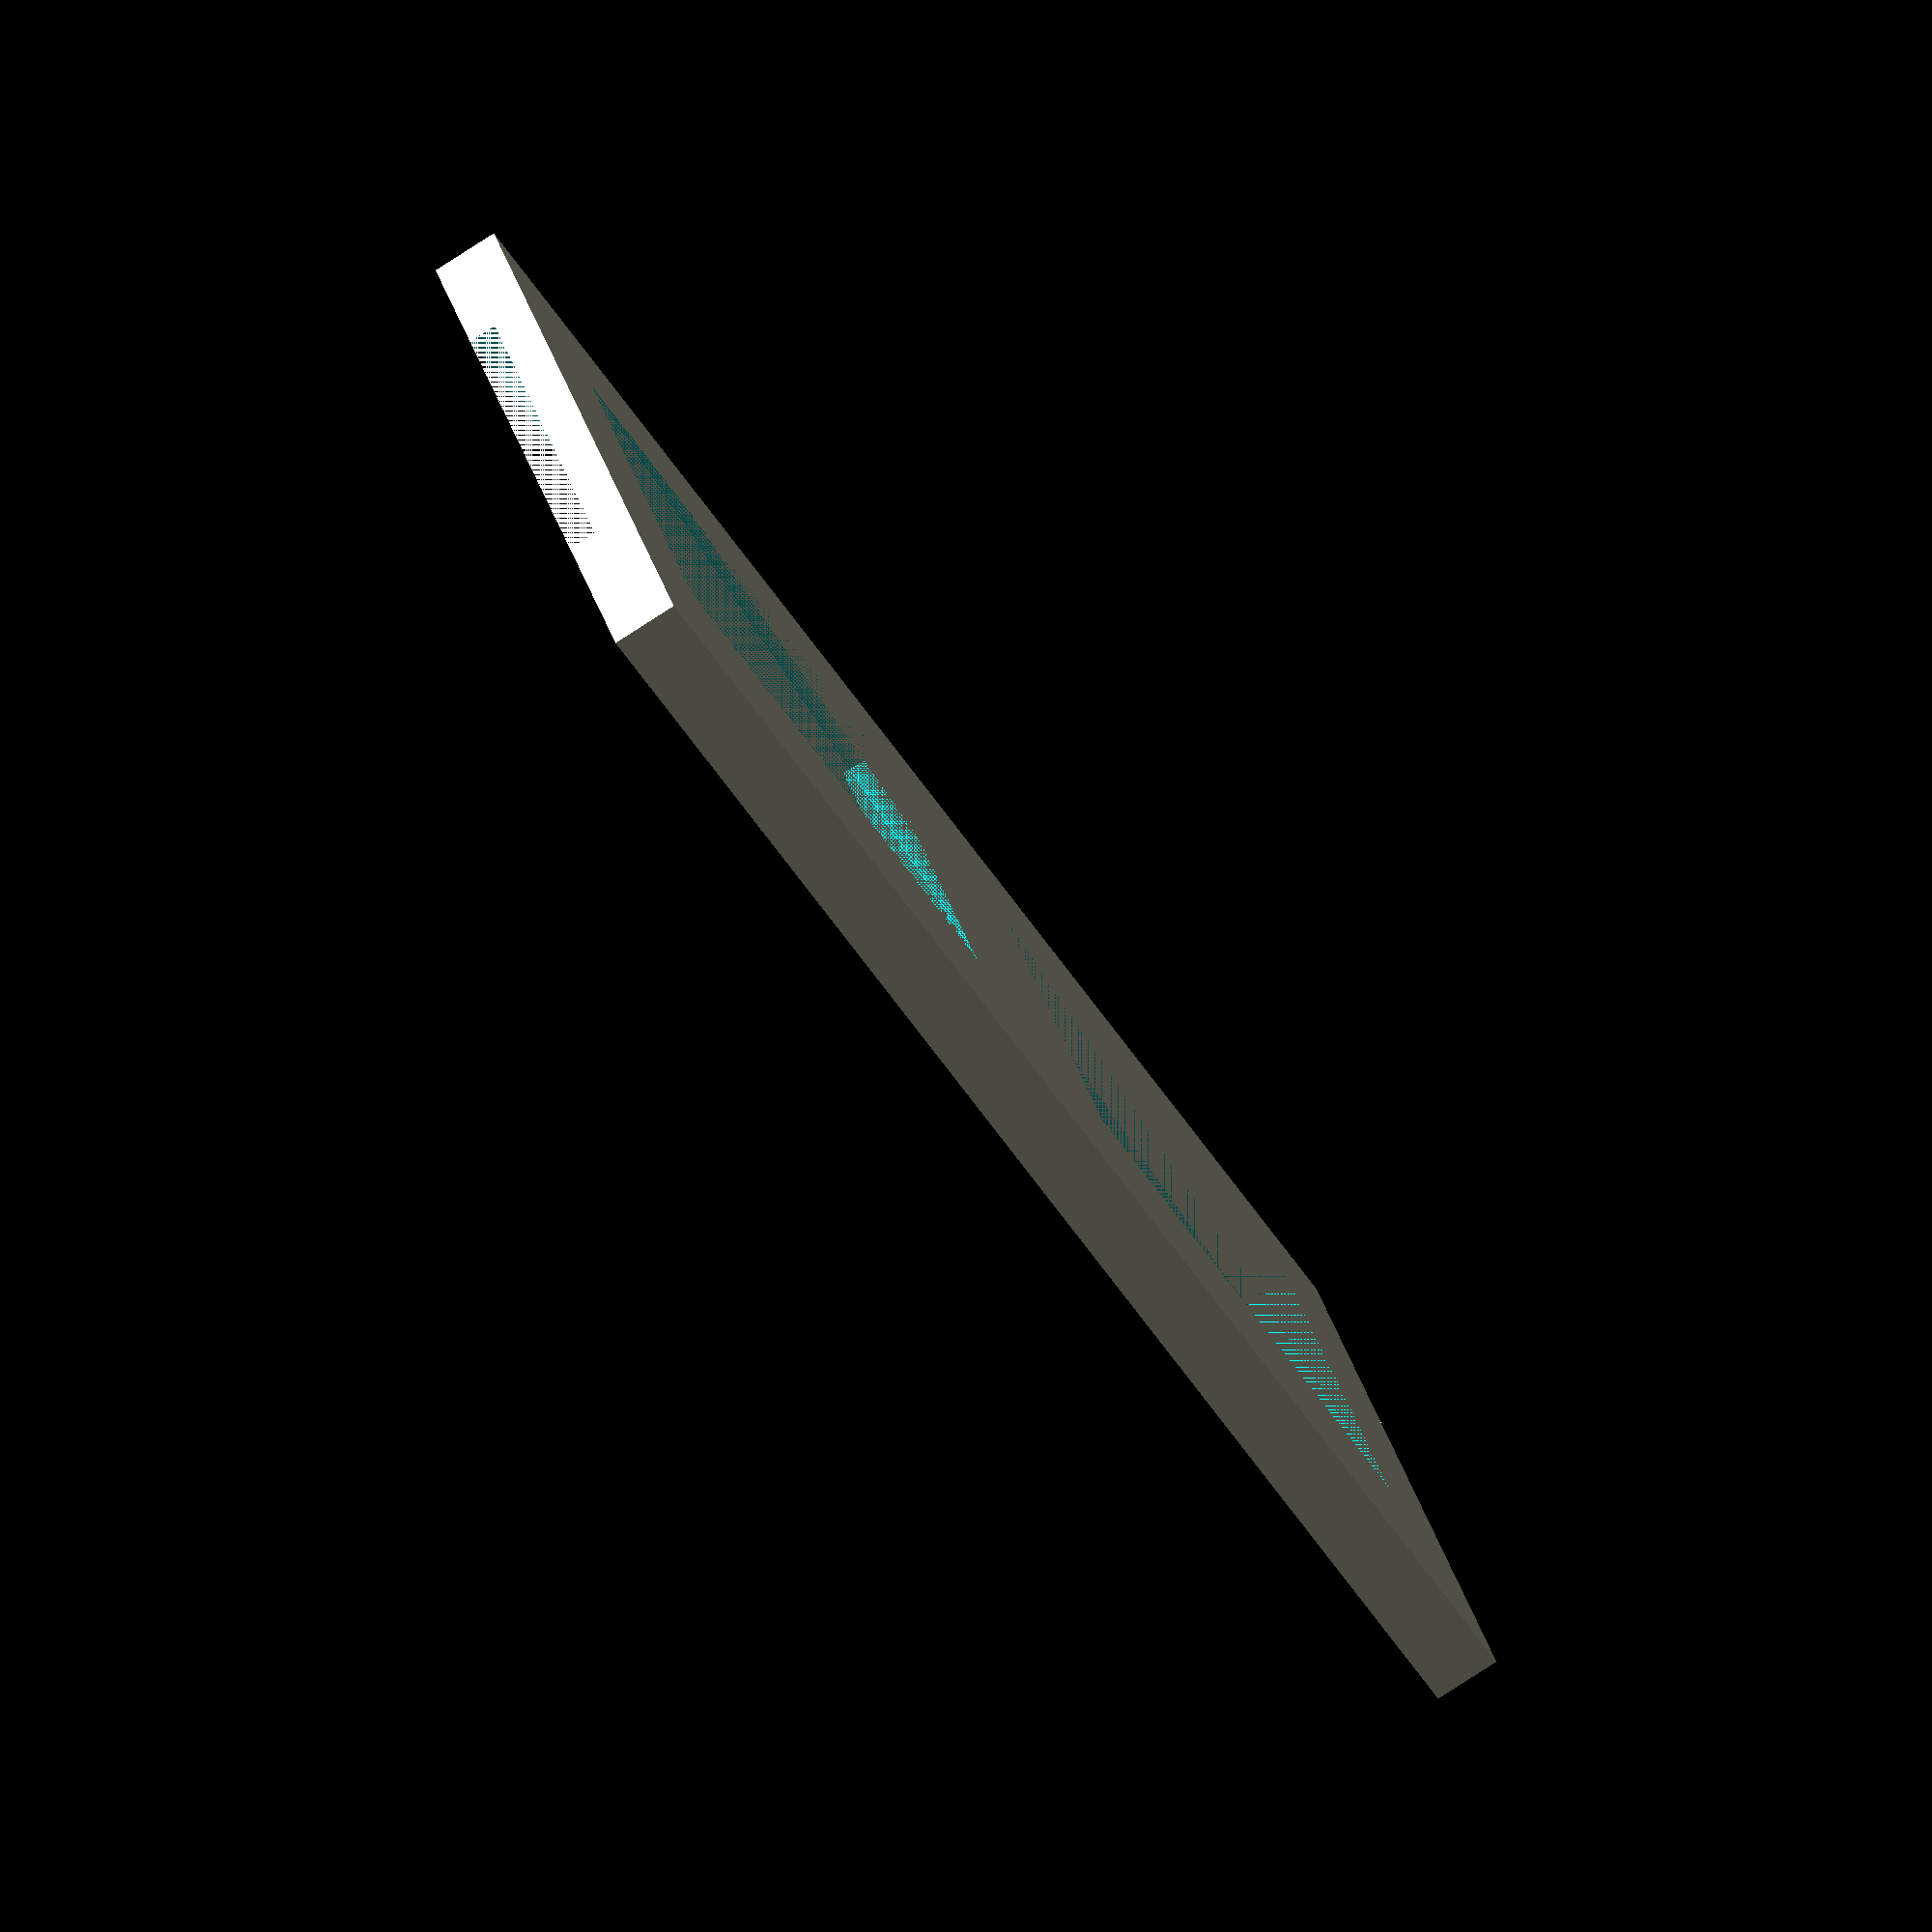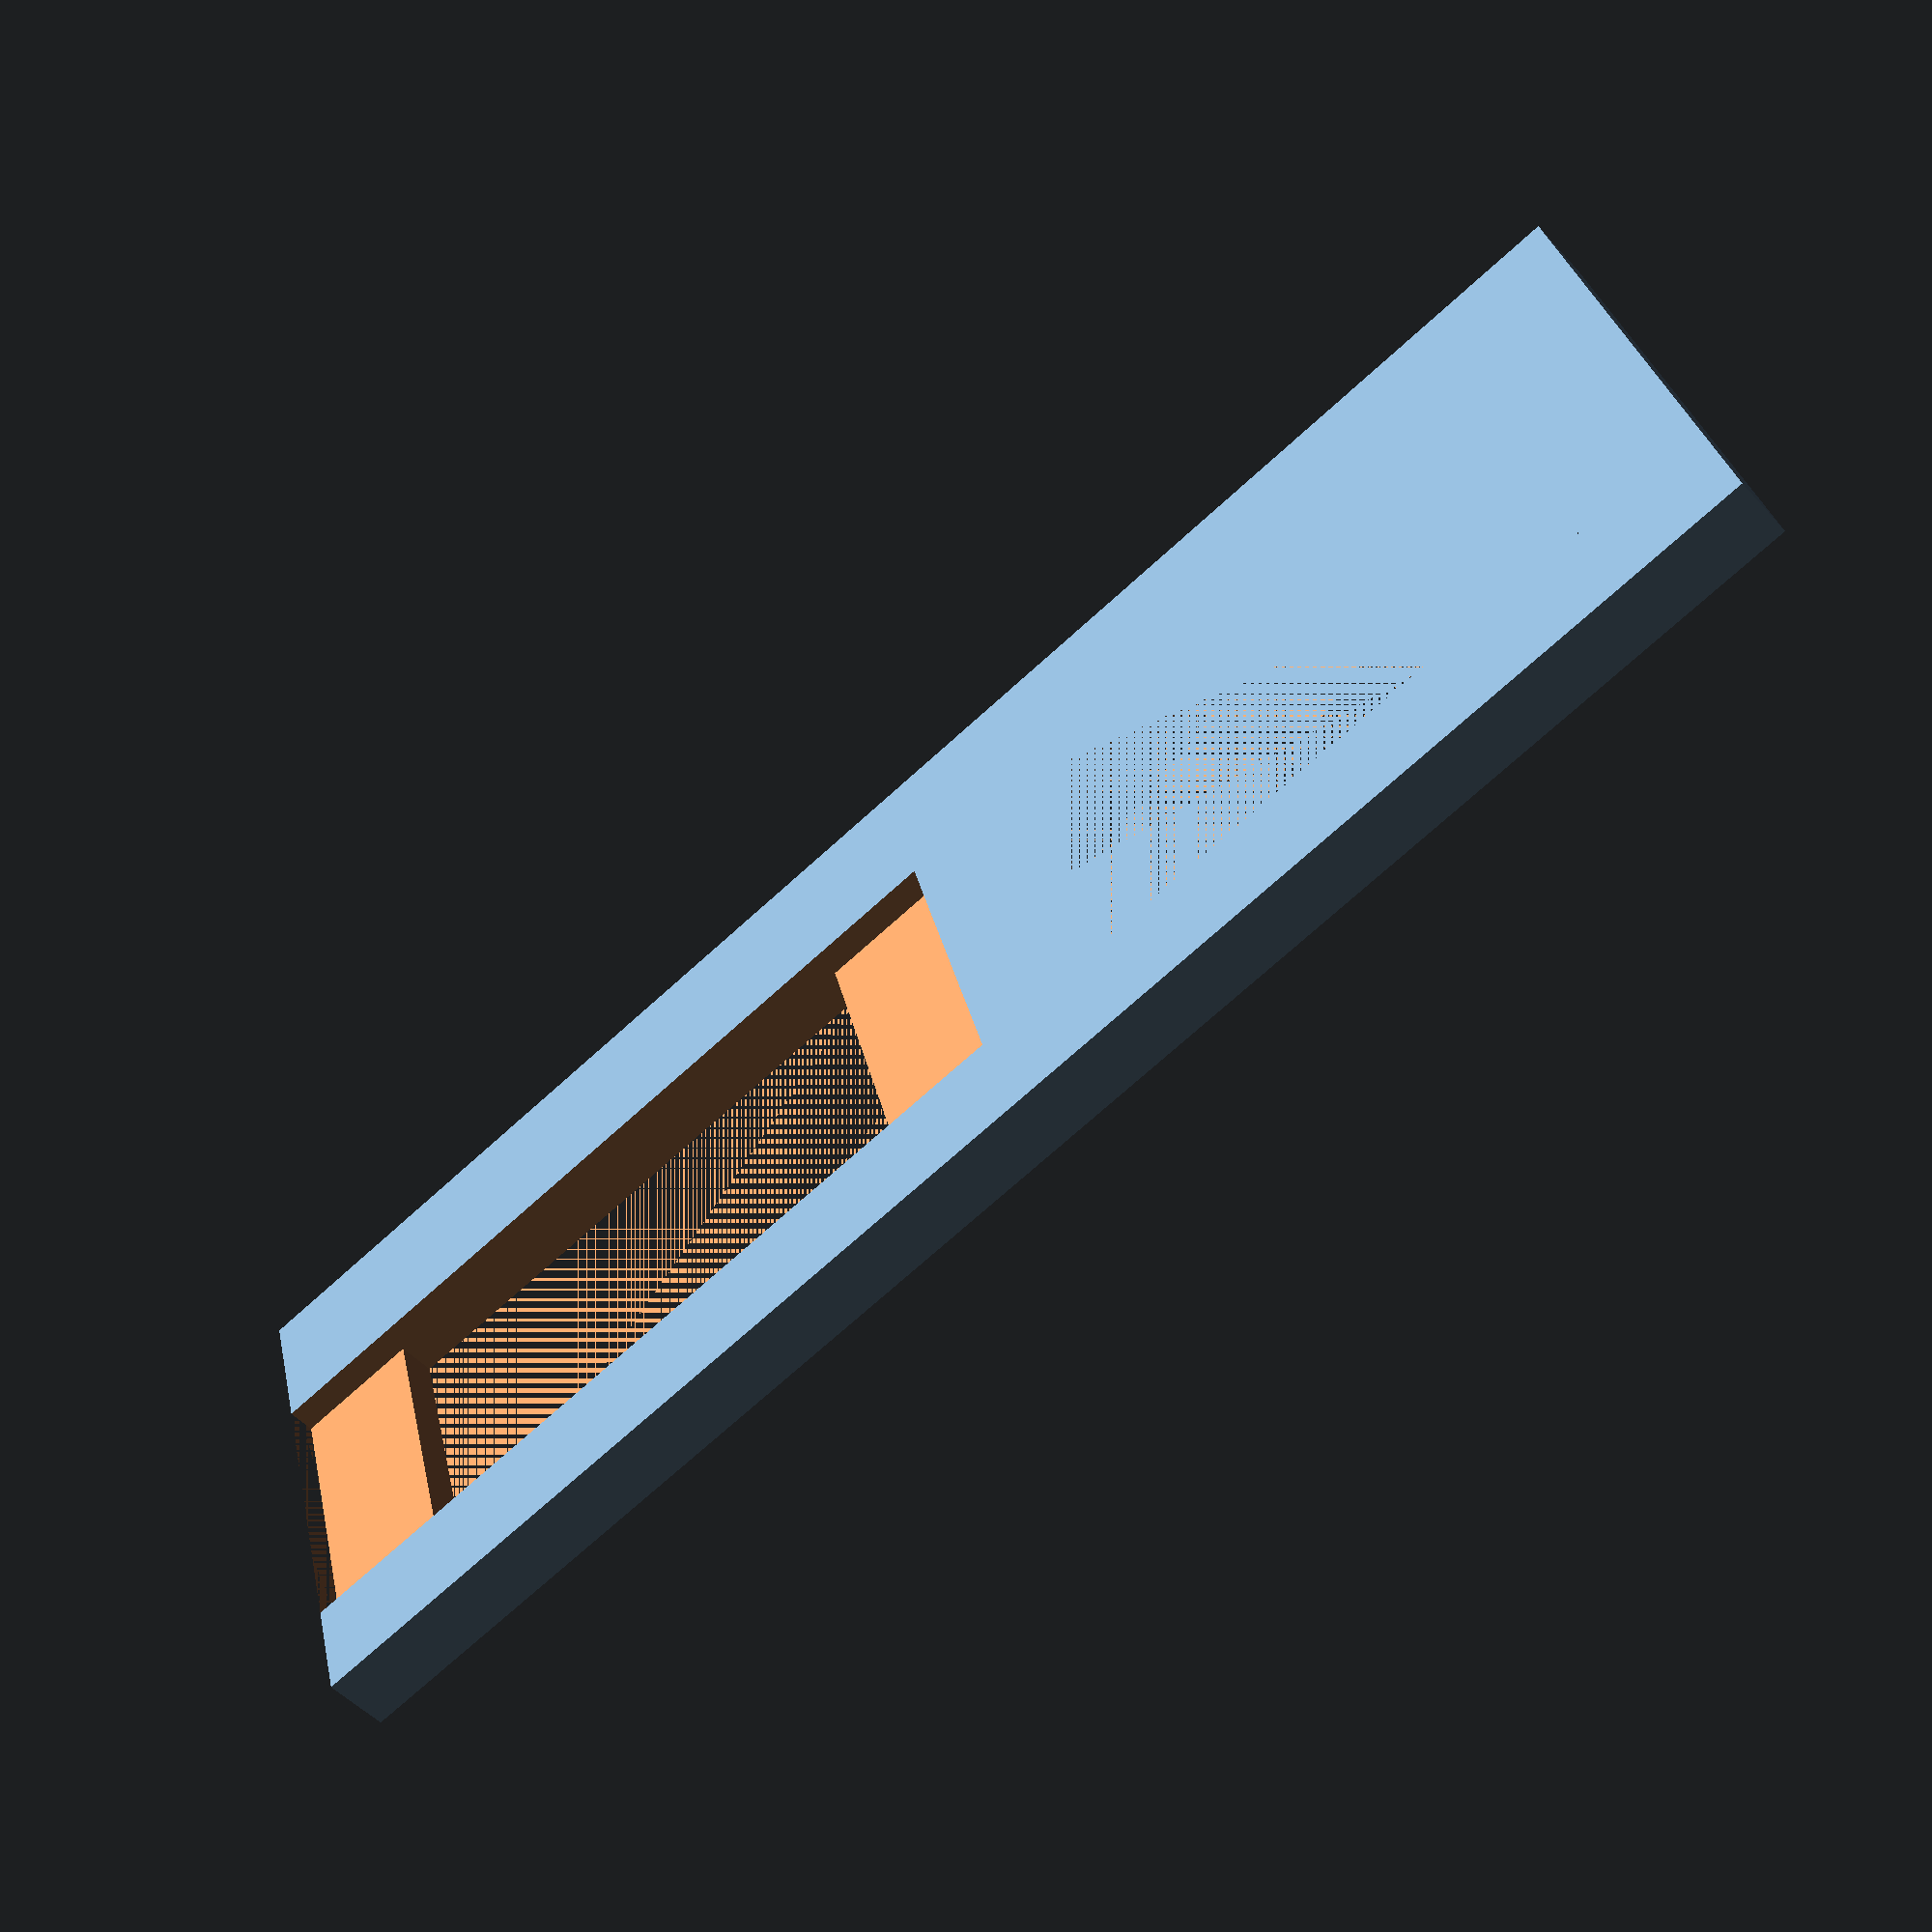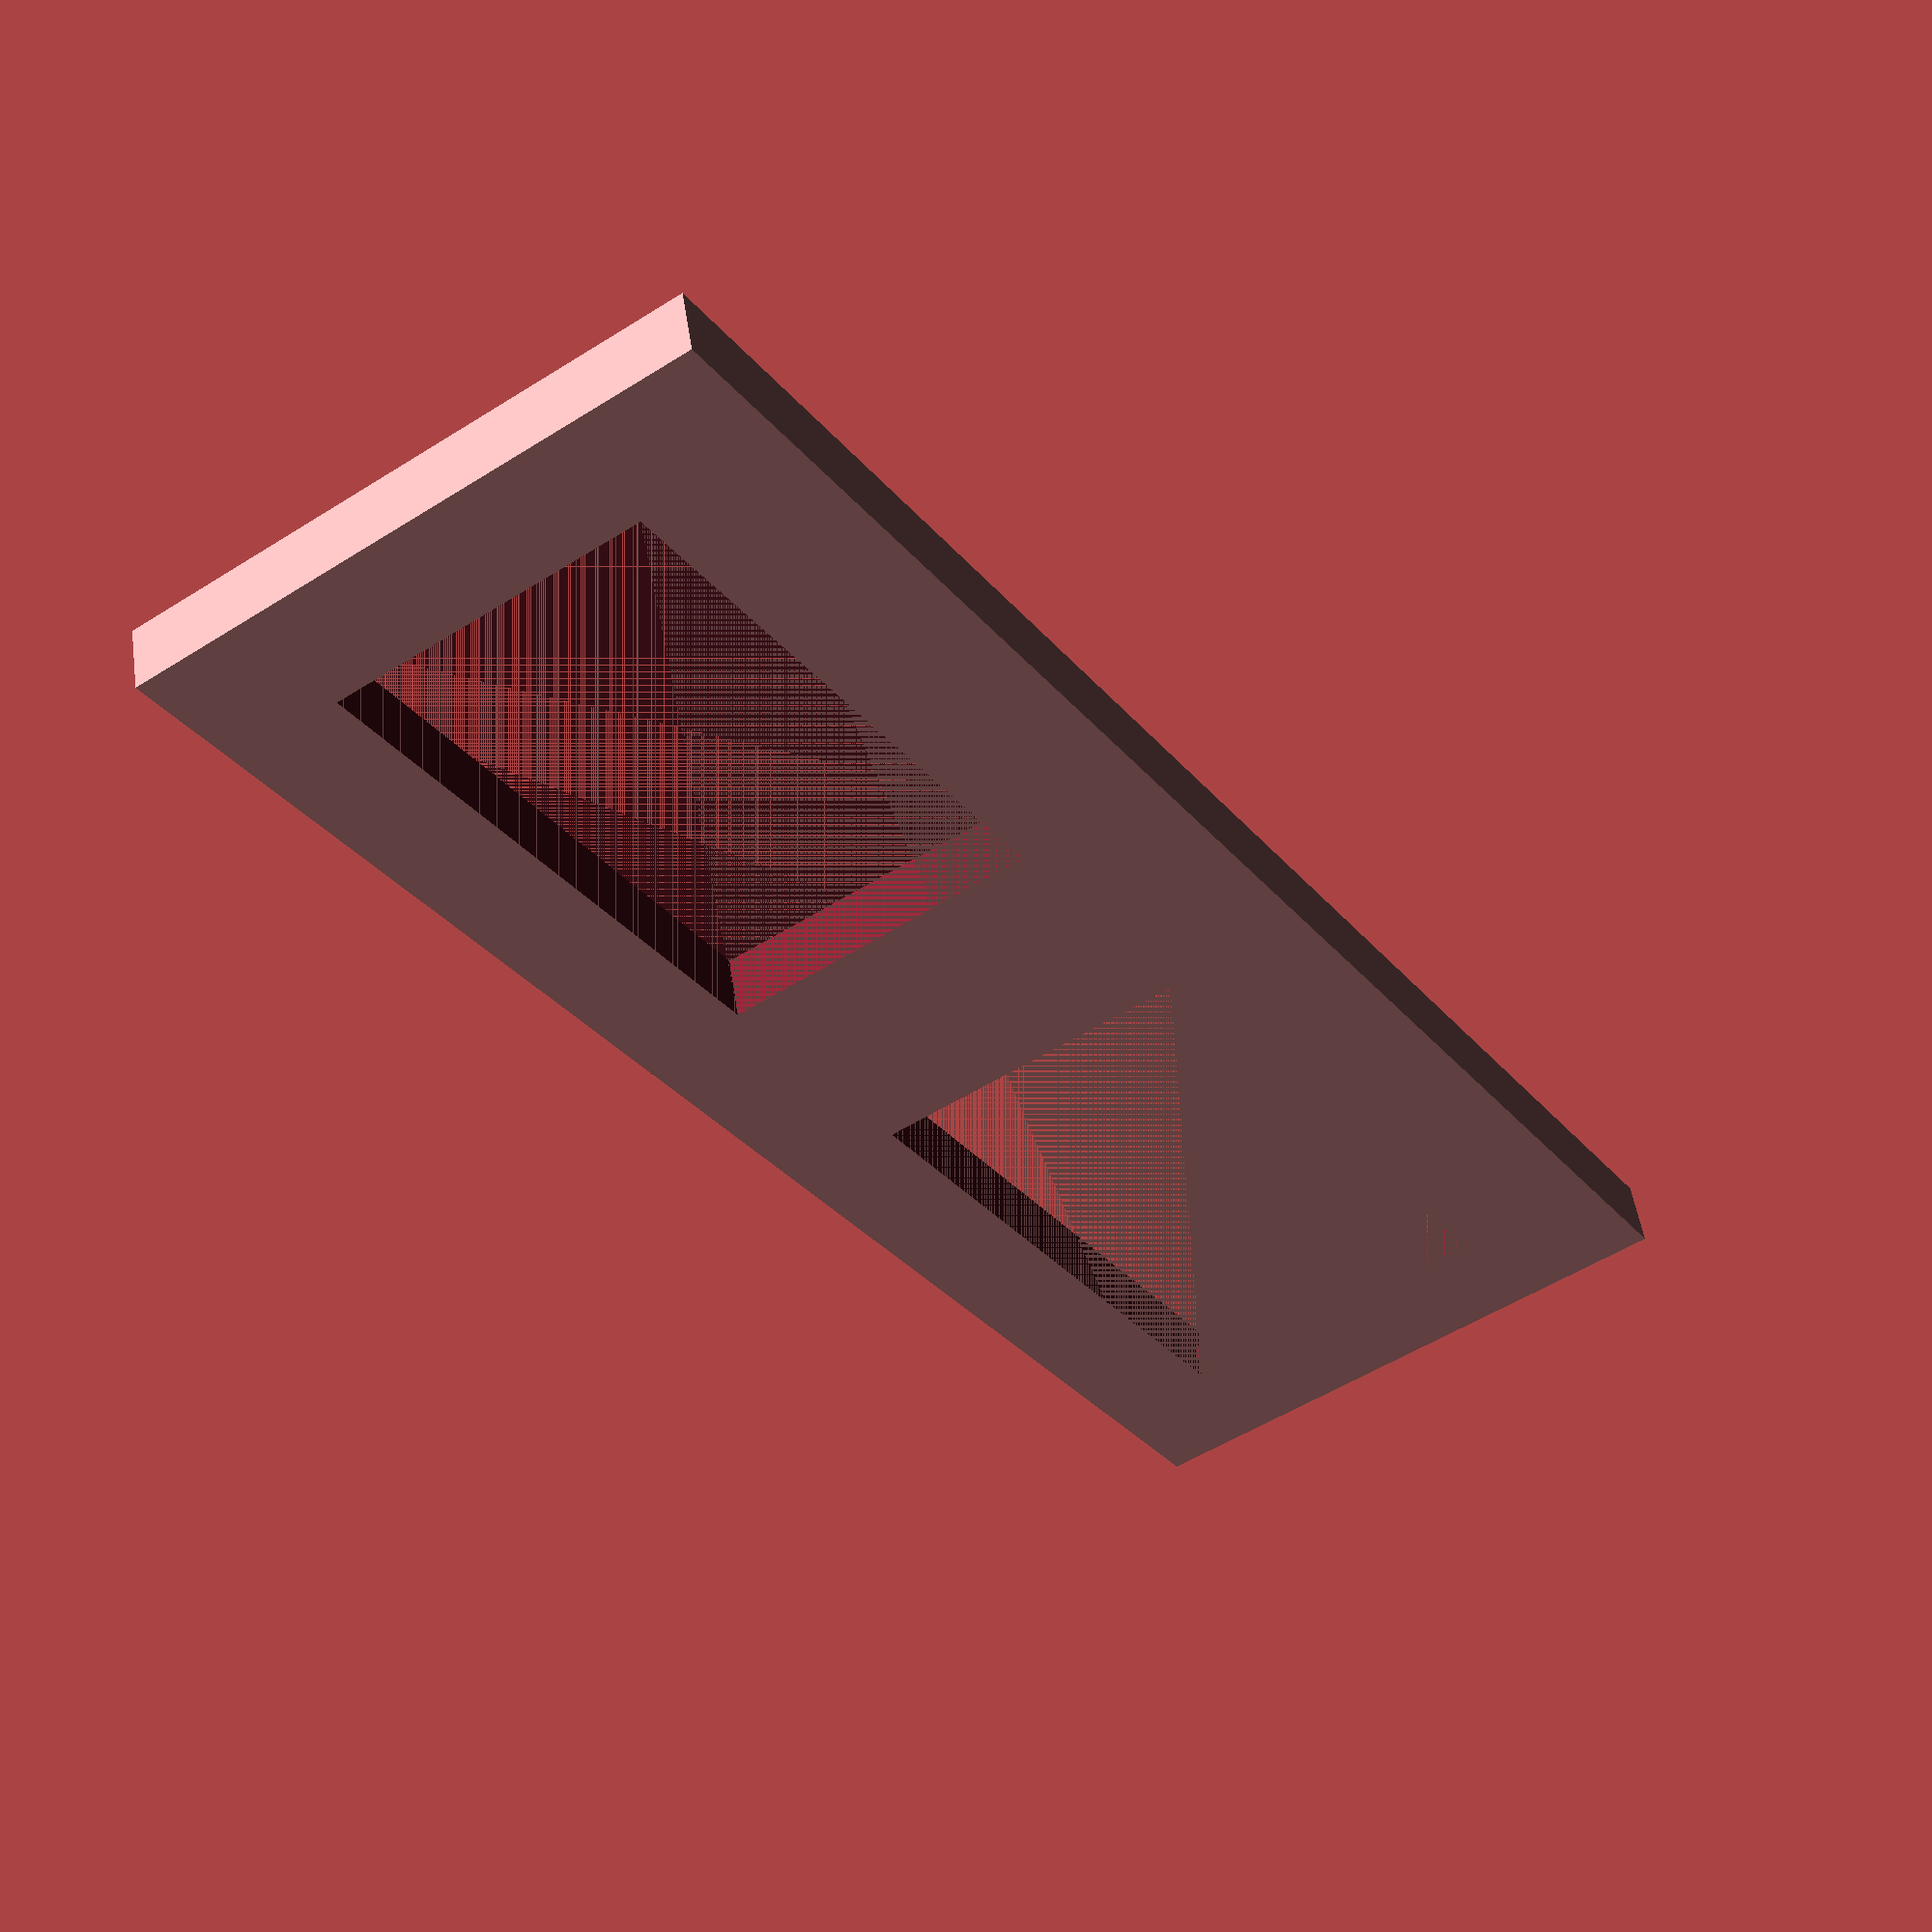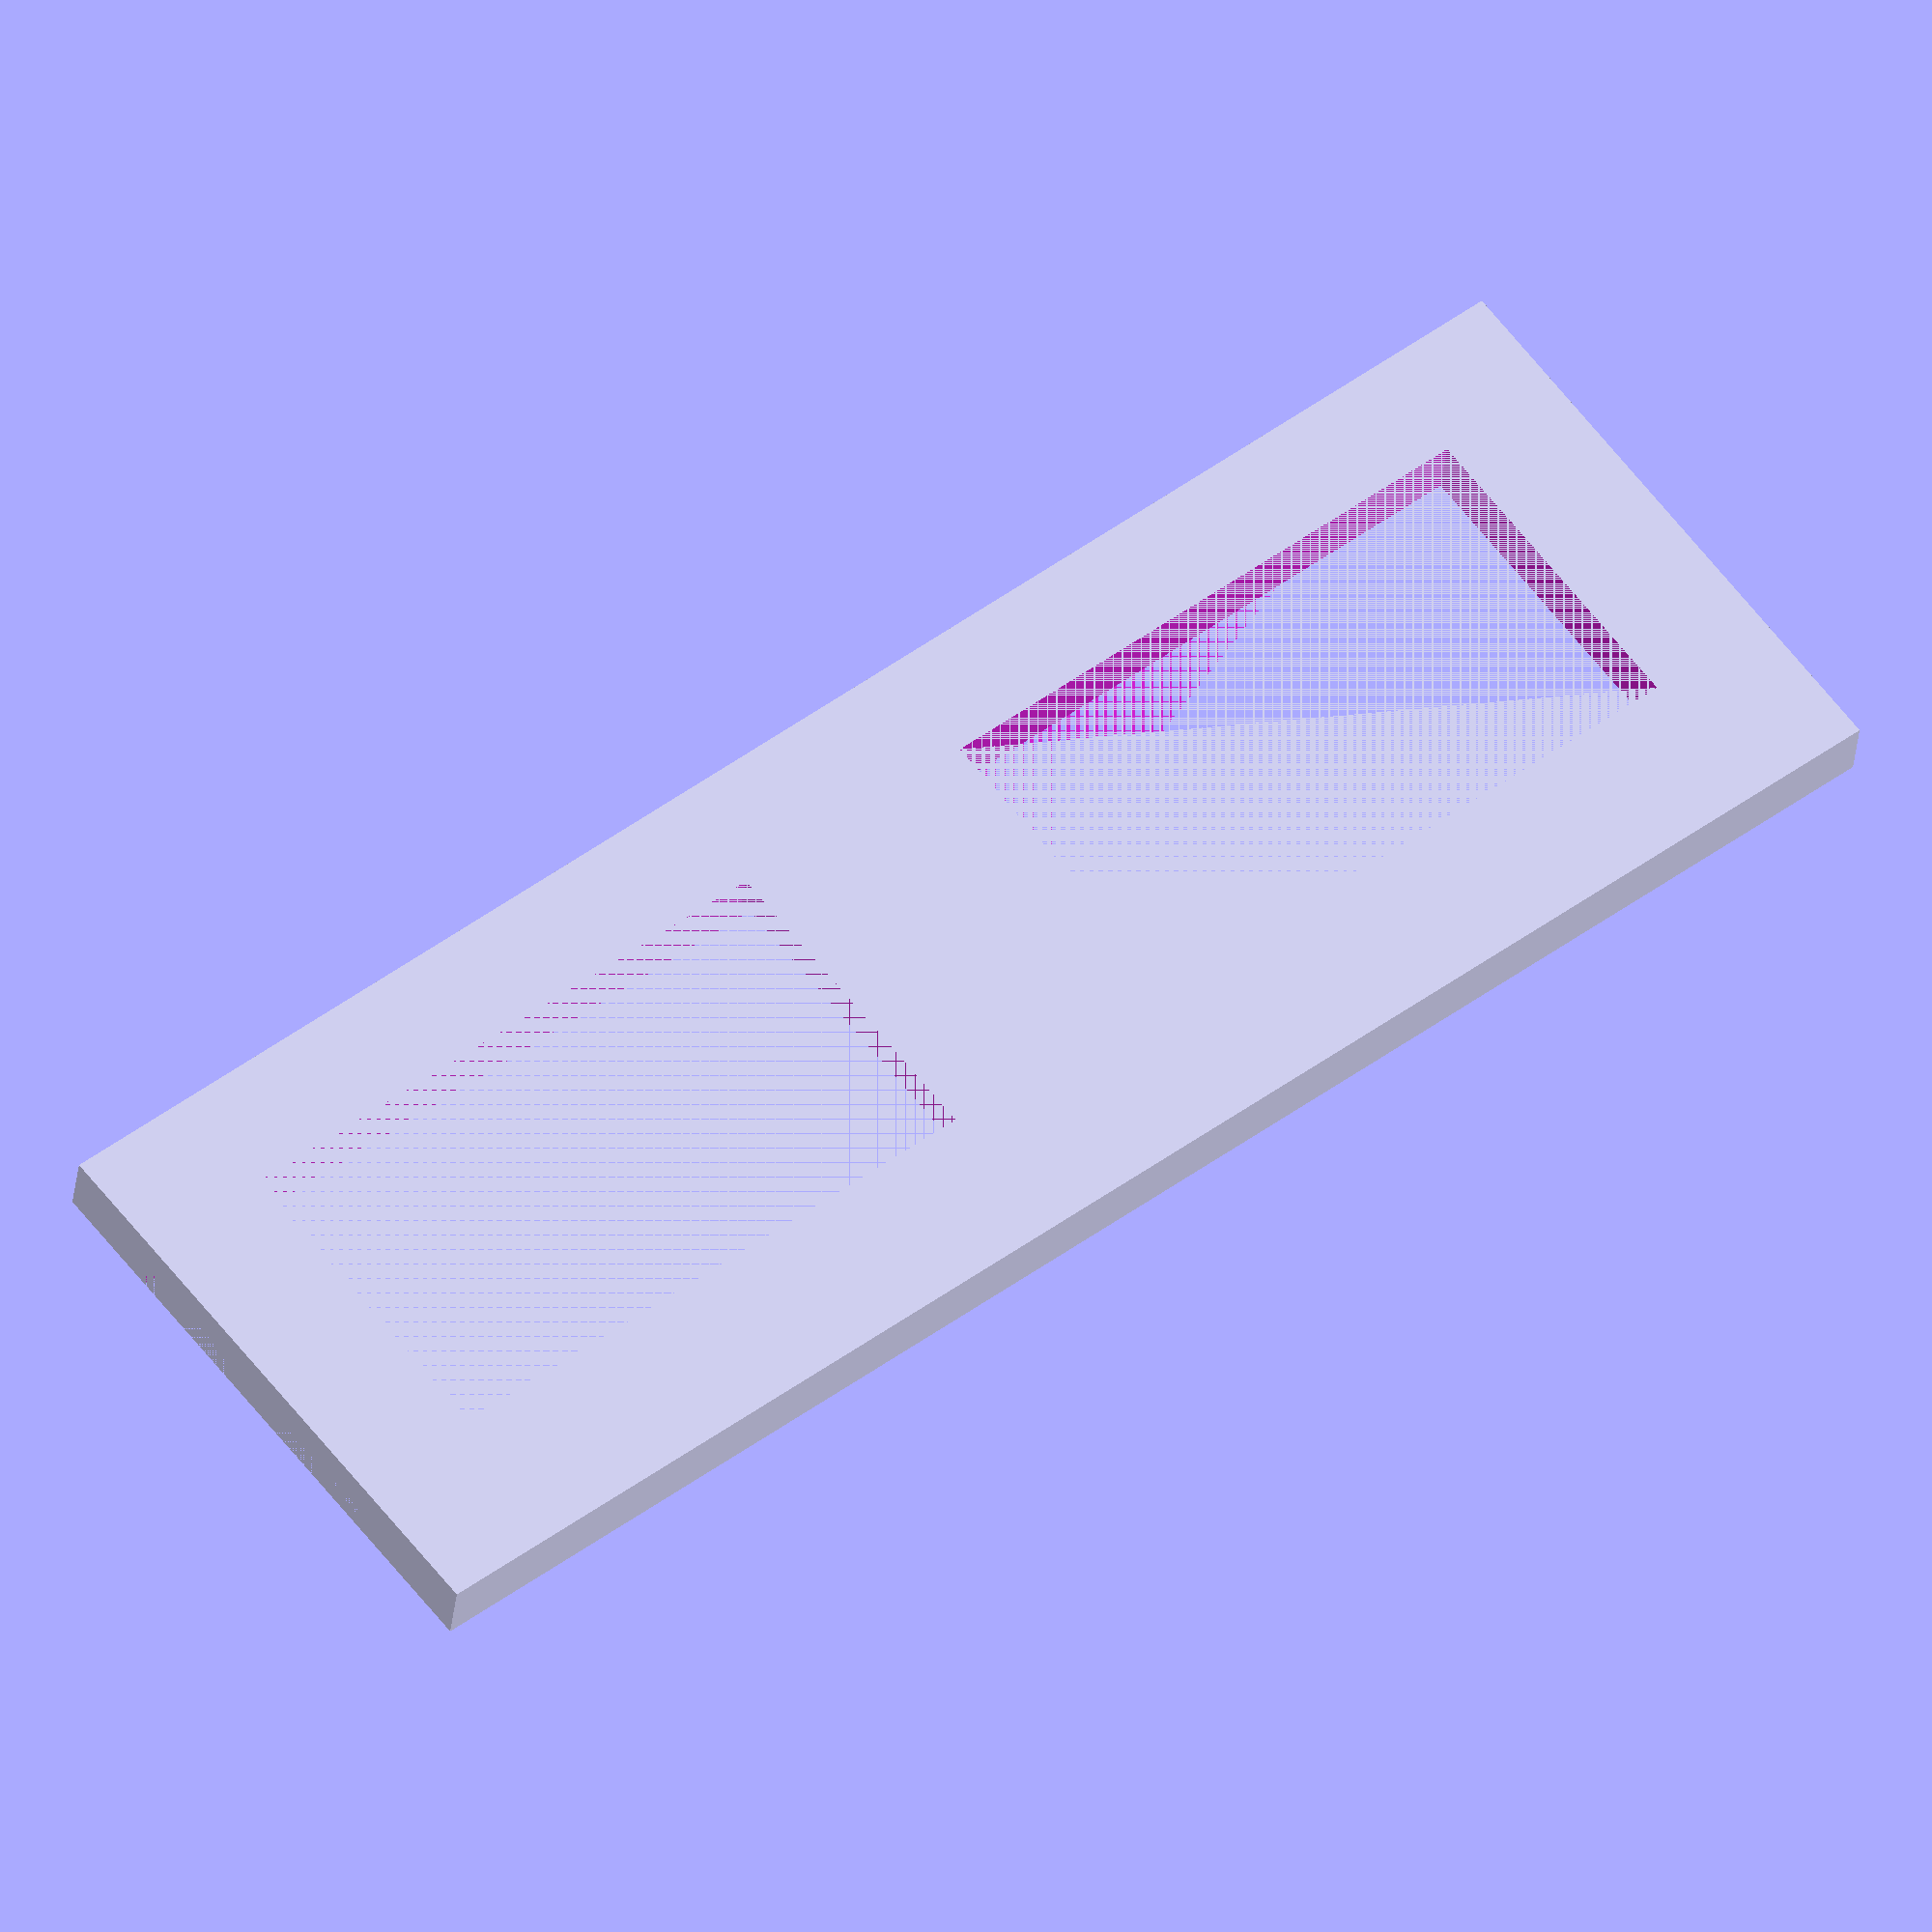
<openscad>
width_servo     = 22.75;
width_space     = 10;

height_servo    = 12.50;
height_space    = 5;

width_pcb       = 2*width_servo + 2*width_space;
height_pcb      = height_servo + 2*height_space;

thickness       = 2.54;
target          = 4;
thickness_extra = target-thickness;


difference() {
  cube([width_pcb, height_pcb, thickness]);
  translate([width_space/2, width_servo/4, 0]) {
    cube([width_servo, height_servo, thickness]);
  }
  translate([width_pcb-width_servo-width_space/2, width_servo/4, 0]) {
    cube([width_servo, height_servo, thickness+thickness_extra]);
  }
  translate([width_pcb-width_servo-width_space/2-width_space/2, width_servo/4, thickness_extra]) {
    cube([width_servo+width_space, height_servo, target]);
  }
}

</openscad>
<views>
elev=258.8 azim=212.5 roll=57.0 proj=o view=wireframe
elev=229.0 azim=344.8 roll=140.1 proj=p view=solid
elev=308.9 azim=123.6 roll=171.4 proj=p view=solid
elev=32.1 azim=38.1 roll=174.5 proj=o view=solid
</views>
